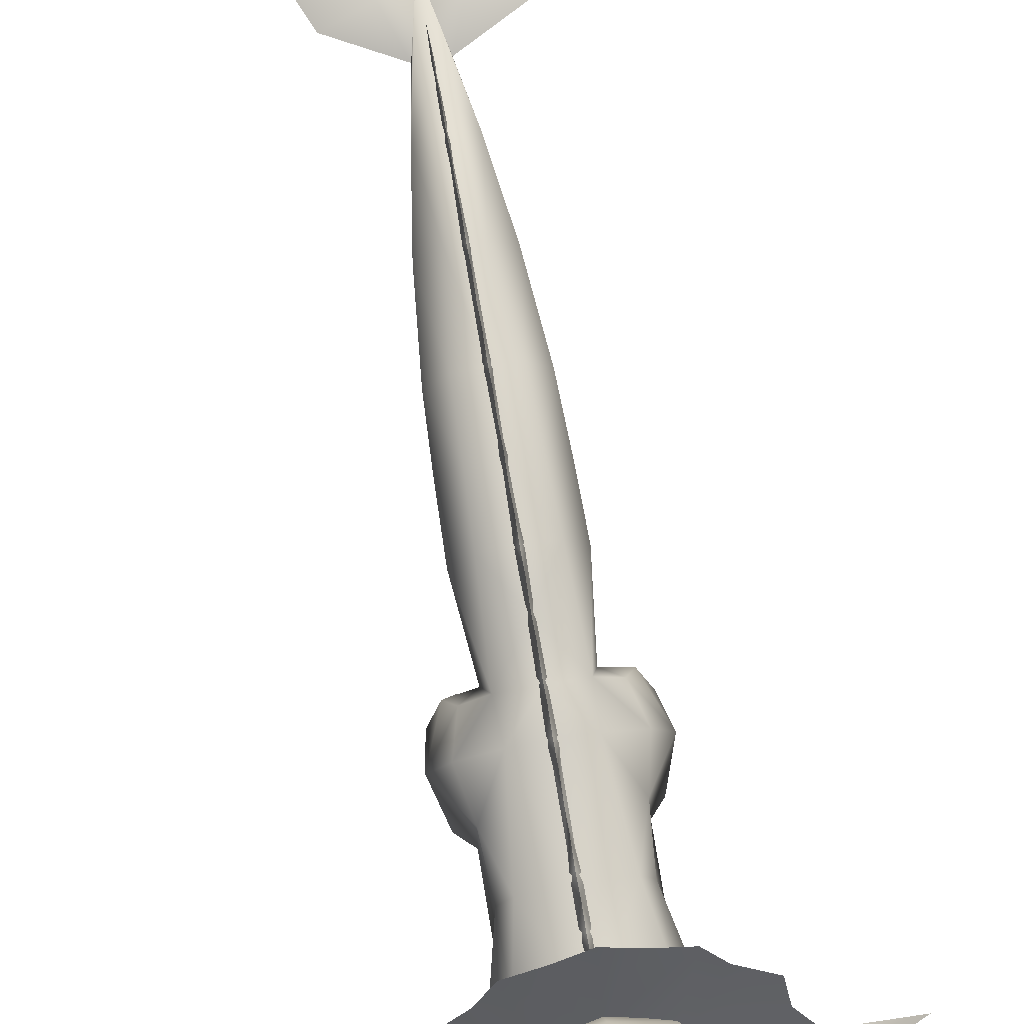
<metadata>
{"format":"obj","ext":"obj","renderer":"f3d","projection":"perspective","resolution":1024,"background":"white","views":[{"elev":77.0,"azim":-9.7,"up":"+Y"}]}
</metadata>
<code>
v -3.338e-09 0.3876 0.4977
v 1.919e-23 0.402 0.5621
v -0.01506 0.3939 0.5537
v 0.01506 0.3939 0.5537
v -3.907e-22 0.4031 0.5615
v -0.02787 0.2205 0.2508
v 7.351e-09 0.2138 0.2467
v -1.377e-09 0.2314 0.3054
v -0.07459 0.2689 0.3214
v -1.28e-08 0.3165 0.3677
v -0.07346 0.37 0.3315
v -0.1302 0.3063 0.2479
v -0.09981 0.4032 0.2458
v -0.06391 0.4269 0.2842
v -3.134e-10 0.457 0.2678
v -0.09891 0.3493 0.1193
v -0.108 0.2852 0.1901
v -0.07612 0.4121 0.1188
v -0.1077 0.311 0.04186
v -0.1051 0.3879 0.02511
v -0.05362 0.2528 0.01835
v -0.1343 0.2478 0.008448
v -0.04793 0.2298 0.1898
v 5.574e-09 0.2423 0.007085
v 4.813e-09 0.2521 -0.07571
v -0.02698 0.2585 -0.07819
v -7.071e-09 0.2861 -0.1422
v -0.05401 0.3195 -0.1436
v -0.0579 0.4454 -0.05395
v -0.1217 0.3987 -0.05528
v 4.481e-09 0.4409 0.1176
v -0.06142 0.4309 -0.1242
v -0.1037 0.3879 -0.1239
v -0.0731 0.3604 -0.1472
v -6.411e-09 0.4637 -0.1182
v -3.144e-09 0.46 -0.05282
v 0.0579 0.4454 -0.05395
v 0.06142 0.4309 -0.1242
v 0.0731 0.3604 -0.1472
v 0.1037 0.3879 -0.1239
v 0.1217 0.3987 -0.05528
v 0.1051 0.3879 0.02511
v 0.07612 0.4121 0.1188
v 0.09891 0.3493 0.1193
v 0.09981 0.4032 0.2458
v 0.06391 0.4269 0.2842
v 0.1077 0.311 0.04186
v 0.07346 0.37 0.3315
v 0.1302 0.3063 0.2479
v 0.108 0.2852 0.1901
v 0.07459 0.2689 0.3214
v 0.02787 0.2205 0.2508
v 0.05362 0.2528 0.01835
v 0.1343 0.2478 0.008448
v 0.04793 0.2298 0.1898
v 0.02698 0.2585 -0.07819
v 0.05401 0.3195 -0.1436
v -0.2468 0.4597 0.3842
v -0.1252 0.4711 0.421
v -0.1239 0.4711 0.4312
v -0.1173 0.5231 0.4533
v -0.2745 0.526 0.3711
v -0.3138 0.6098 0.3639
v -0.342 0.7156 0.3562
v -0.05437 0.6385 0.226
v -4.334e-30 0.6677 0.2181
v -0.1142 0.6475 0.2346
v -0.1491 0.5999 0.2559
v -0.2067 0.59 0.2783
v -0.2141 0.5372 0.3102
v -0.2554 0.5113 0.3491
v -0.2369 0.4572 0.3777
v -0.2551 0.4209 0.4245
v -0.2136 0.3777 0.4424
v -0.2024 0.3405 0.4931
v -0.1472 0.3135 0.4946
v -0.112 0.2837 0.5371
v -0.05319 0.2751 0.5221
v -1.244e-29 0.2603 0.5518
v -3.814e-30 0.6731 0.3803
v -1.46e-30 0.6158 0.352
v -0.01206 0.5933 0.5104
v -0.01064 0.6792 0.5015
v -6.829e-30 0.7503 0.3728
v -8.331e-30 0.795 0.3997
v -9.264e-30 0.8817 0.4033
v 0.2468 0.4597 0.3842
v 0.1239 0.4711 0.4312
v 0.1252 0.4711 0.421
v 0.1173 0.5231 0.4533
v 0.2745 0.526 0.3711
v 0.3138 0.6098 0.3639
v 0.342 0.7156 0.3562
v 0.05437 0.6385 0.226
v 0.1142 0.6475 0.2346
v 0.1491 0.5999 0.2559
v 0.2067 0.59 0.2783
v 0.2141 0.5372 0.3102
v 0.2554 0.5113 0.3491
v 0.2369 0.4572 0.3777
v 0.2551 0.4209 0.4245
v 0.2136 0.3777 0.4424
v 0.2024 0.3405 0.4931
v 0.1472 0.3135 0.4946
v 0.112 0.2837 0.5371
v 0.05319 0.2751 0.5221
v 0.01206 0.5933 0.5104
v 0.01064 0.6792 0.5015
v -0.1254 0.5187 0.423
v 0.1254 0.5187 0.423
v -0.08748 0.1864 -0.03082
v -0.04603 0.1464 -0.1265
v -0.08106 0.1374 -0.09027
v -0.08097 0.05454 -0.05028
v -0.06095 0.1452 -0.1811
v -0.04876 0.04366 -0.08293
v -0.04645 0.03541 -0.02361
v -0.08097 0.03701 -0.0114
v -0.04677 1.208e-15 -0.02128
v -0.08097 1.501e-15 -0.01137
v -0.1032 1.11e-15 -0.08384
v -0.05877 8.508e-16 -0.08384
v -0.0615 0.03275 -0.1112
v -0.0994 0.1452 -0.1811
v -0.1004 0.03275 -0.1112
v -0.1215 0.3259 -0.1452
v -0.118 0.1466 -0.1399
v -0.156 0.3308 -0.05665
v -0.1464 0.2456 -0.1259
v -0.1132 0.04366 -0.08293
v -0.1152 1.634e-15 -0.02128
v -0.1155 0.03541 -0.02361
v 0.08748 0.1864 -0.03082
v 0.04603 0.1464 -0.1265
v 0.08106 0.1374 -0.09027
v 0.08097 0.05454 -0.05028
v 0.06095 0.1452 -0.1811
v 0.04876 0.04366 -0.08293
v 0.04645 0.03541 -0.02361
v 0.08097 0.03701 -0.0114
v 0.04677 1.208e-15 -0.02128
v 0.08097 1.501e-15 -0.01137
v 0.1032 1.11e-15 -0.08384
v 0.05877 8.508e-16 -0.08384
v 0.0615 0.03275 -0.1112
v 0.0994 0.1452 -0.1811
v 0.1004 0.03275 -0.1112
v 0.1215 0.3259 -0.1452
v 0.1464 0.2456 -0.1259
v 0.156 0.3308 -0.05665
v 0.118 0.1466 -0.1399
v 0.1132 0.04366 -0.08293
v 0.1152 1.634e-15 -0.02128
v 0.1155 0.03541 -0.02361
v -7.814e-09 0.5082 0.2931
v -0.0722 0.4446 0.3378
v 0.0722 0.4446 0.3378
v -7.983e-10 0.3664 0.4104
o pm0134_00_00_body_mesh_shape_lod2_body_b
g polygon_0
f 1 2 3
f 4 2 1
f 1 3 5
f 5 4 1
f 6 7 8
f 9 6 8
f 10 9 8
f 9 10 11
f 12 9 11
f 11 13 12
f 13 11 14
f 13 14 15
f 13 16 12
f 12 16 17
f 13 15 18
f 18 16 13
f 19 17 16
f 20 16 18
f 20 19 16
f 21 17 19
f 21 19 22
f 17 21 23
f 23 7 6
f 23 24 7
f 24 23 21
f 24 21 25
f 21 26 25
f 27 25 26
f 26 28 27
f 20 18 29
f 20 29 30
f 29 18 31
f 18 15 31
f 32 30 29
f 33 30 32
f 34 33 32
f 35 32 29
f 35 29 36
f 36 29 31
f 35 36 37
f 37 36 31
f 37 38 35
f 39 38 40
f 40 38 41
f 37 41 38
f 42 41 37
f 43 37 31
f 37 43 42
f 31 15 43
f 43 44 42
f 15 45 43
f 45 44 43
f 46 45 15
f 44 47 42
f 48 45 46
f 45 49 44
f 45 48 49
f 44 49 50
f 50 47 44
f 49 48 51
f 10 51 48
f 10 8 51
f 51 8 52
f 52 8 7
f 50 53 47
f 53 54 47
f 53 50 55
f 55 52 7
f 24 55 7
f 55 24 53
f 53 24 25
f 56 53 25
f 56 25 27
f 27 57 56
f 58 59 60
f 61 58 60
f 58 61 62
f 61 63 62
f 64 63 61
f 15 65 66
f 15 67 65
f 67 15 14
f 14 68 67
f 14 69 68
f 69 14 70
f 14 71 70
f 71 14 72
f 72 14 11
f 11 73 72
f 73 11 74
f 11 75 74
f 75 11 10
f 75 10 76
f 10 77 76
f 77 10 78
f 79 78 10
f 80 81 82
f 83 80 82
f 80 83 84
f 85 84 83
f 83 86 85
f 87 88 89
f 87 90 88
f 90 87 91
f 90 91 92
f 90 92 93
f 94 15 66
f 95 15 94
f 15 95 46
f 96 46 95
f 97 46 96
f 46 97 98
f 99 46 98
f 46 99 100
f 46 100 48
f 101 48 100
f 48 101 102
f 103 48 102
f 10 48 103
f 10 103 104
f 105 10 104
f 10 105 106
f 10 106 79
f 81 80 107
f 80 108 107
f 108 80 84
f 84 85 108
f 85 86 108
f 64 109 63
f 63 109 62
f 109 58 62
f 59 58 109
f 110 93 92
f 91 110 92
f 87 110 91
f 87 89 110
f 22 111 21
f 21 111 112
f 111 113 112
f 21 112 26
f 112 113 114
f 115 26 112
f 26 115 28
f 116 112 114
f 116 115 112
f 116 114 117
f 117 114 118
f 118 119 117
f 116 117 119
f 119 118 120
f 121 119 120
f 119 122 116
f 121 122 119
f 116 122 123
f 121 123 122
f 115 116 123
f 115 123 124
f 28 115 124
f 123 121 125
f 124 123 125
f 126 28 124
f 28 126 34
f 33 34 126
f 124 125 127
f 126 128 33
f 33 128 30
f 128 20 30
f 20 128 19
f 19 128 22
f 128 126 129
f 128 129 22
f 129 126 124
f 129 124 127
f 22 129 127
f 127 111 22
f 113 111 127
f 127 130 113
f 127 125 130
f 125 121 130
f 113 130 114
f 130 121 131
f 120 131 121
f 120 118 131
f 114 130 132
f 132 130 131
f 114 132 118
f 132 131 118
f 54 53 133
f 133 53 134
f 133 134 135
f 56 134 53
f 135 134 136
f 56 137 134
f 137 56 57
f 134 138 136
f 137 138 134
f 136 138 139
f 136 139 140
f 139 141 140
f 141 139 138
f 141 142 140
f 142 141 143
f 138 144 141
f 143 141 144
f 145 144 138
f 144 145 143
f 138 137 145
f 146 145 137
f 137 57 146
f 147 143 145
f 147 145 146
f 57 148 146
f 148 57 39
f 40 148 39
f 148 149 146
f 148 40 150
f 150 149 148
f 150 40 41
f 42 150 41
f 42 47 150
f 54 150 47
f 54 149 150
f 149 151 146
f 149 54 151
f 146 151 147
f 54 133 151
f 151 133 135
f 147 151 152
f 151 135 152
f 147 152 143
f 152 135 136
f 153 143 152
f 143 153 142
f 142 153 140
f 152 136 154
f 154 136 140
f 152 154 153
f 154 140 153
f 155 66 65
f 155 94 66
f 155 65 67
f 155 95 94
f 67 156 155
f 157 95 155
f 156 67 68
f 95 157 96
f 156 68 69
f 96 157 97
f 70 156 69
f 157 98 97
f 70 71 156
f 157 99 98
f 71 72 156
f 157 100 99
f 73 156 72
f 101 100 157
f 73 74 156
f 157 102 101
f 156 74 75
f 102 157 103
f 76 156 75
f 103 157 104
f 156 76 158
f 158 104 157
f 77 158 76
f 105 104 158
f 158 77 78
f 158 106 105
f 78 79 158
f 79 106 158
v -0.1075 0.5533 0.4602
v -0.3454 0.7194 0.3555
v -0.1057 0.5767 0.4152
v -0.1117 0.5602 0.3402
v -0.1204 0.5407 0.3391
v 0.1075 0.5533 0.4602
v 0.3454 0.7194 0.3555
v 0.1057 0.5767 0.4152
v 0.1117 0.5602 0.3402
v 0.1204 0.5407 0.3391
v -0.004585 0.4244 -0.9014
v -1.65e-21 0.456 -0.94
v -3.589e-17 0.4224 -0.9954
v -6.681e-22 0.4523 -0.9029
v -5.766e-22 0.4729 -0.8628
v -0.004899 0.4434 -0.8242
v -4.346e-22 0.4659 -0.8256
v -1.937e-22 0.4855 -0.786
v 1.068e-23 0.4753 -0.7484
v -0.005527 0.4665 -0.6781
v 2.153e-22 0.4957 -0.7088
v 2.897e-22 0.4821 -0.6706
v 4.145e-22 0.5033 -0.6316
v 3.951e-22 0.4855 -0.5931
v -0.006154 0.4721 -0.5155
v 1.597e-22 0.5063 -0.5543
v -6.489e-23 0.4877 -0.5158
v -1.967e-22 0.5095 -0.4771
v -1.64e-22 0.4888 -0.4385
v -0.006625 0.4673 -0.4024
v -5.103e-23 0.5112 -0.3999
v 1.795e-23 0.4888 -0.361
v -0.007096 0.4705 -0.2899
v 3.214e-23 0.5108 -0.3224
v 3.519e-23 0.486 -0.2834
v 3.013e-23 0.5052 -0.2452
v -0.00741 0.4542 -0.2068
v 1.219e-23 0.4807 -0.2059
v -4.376e-24 0.5007 -0.1675
v -0.007723 0.4512 -0.1182
v -6.928e-24 0.4713 -0.128
v -3.858e-24 0.4906 -0.09103
v -0.008037 0.4535 -0.05248
v 7.961e-32 0.4689 -0.05257
v 1.263e-32 0.4847 -0.01346
v -2.258e-32 0.4589 0.02674
v -0.008665 0.4324 0.116
v -2.266e-32 0.4715 0.06388
v 1.792e-31 0.4484 0.1023
v 6.482e-31 0.47 0.14
v -0.008979 0.4388 0.179
v 1.262e-30 0.4527 0.1778
v 5.75e-31 0.4708 0.2174
v -1.221e-30 0.4428 0.2603
v 0.004585 0.4244 -0.9014
v 0.004899 0.4434 -0.8242
v 0.005527 0.4665 -0.6781
v 0.006154 0.4721 -0.5155
v 0.006625 0.4673 -0.4024
v 0.007096 0.4705 -0.2899
v 0.00741 0.4542 -0.2068
v 0.007723 0.4512 -0.1182
v 0.008037 0.4535 -0.05248
v 0.008665 0.4324 0.116
v 0.008979 0.4388 0.179
v -1.891e-06 0.6244 0.4231
v 1.775e-07 0.628 0.38
v -0.05786 0.6166 0.4219
v -0.05715 0.6058 0.3448
v -5.391e-08 0.5995 0.2957
v -0.08149 0.5545 0.3061
v 4.307e-08 0.478 0.2773
v -0.07503 0.4752 0.2966
v -0.1041 0.4256 0.3305
v -0.111 0.4083 0.4629
v -0.09048 0.3654 0.4631
v 1.389e-08 0.3296 0.366
v -1.025e-08 0.3551 0.5367
v -0.0737 0.4049 0.5225
v -0.007708 0.4298 0.5665
v -0.08574 0.4316 0.5041
v 7.369e-28 0.4244 0.5692
v -0.03996 0.4403 0.5444
v 2.899e-26 0.432 0.5667
v 0.007708 0.4298 0.5665
v 0.0737 0.4049 0.5225
v 0.03996 0.4403 0.5444
v 0.09048 0.3654 0.4631
v 0.1041 0.4256 0.3305
v 0.111 0.4083 0.4629
v 0.08574 0.4316 0.5041
v 9.237e-26 0.4459 0.5565
v 2.194e-07 0.4968 0.5582
v 0.07503 0.4752 0.2966
v 0.08149 0.5545 0.3061
v 0.05715 0.6058 0.3448
v 0.05786 0.6166 0.4219
v 0.1053 0.4545 0.481
v 0.1109 0.5004 0.4789
v 0.08439 0.4336 0.5039
v 0.07975 0.5573 0.5024
v 0.1086 0.498 0.4801
v 0.07099 0.5904 0.4702
v 0.02165 0.5915 0.513
v 1.793e-05 0.6028 0.5056
v -1.016e-06 0.5737 0.536
v -0.02165 0.5915 0.513
v -0.07099 0.5904 0.4702
v -0.07975 0.5573 0.5024
v 0.0593 0.4906 0.5353
v -0.0593 0.4906 0.5353
v 0.05977 0.4883 0.5341
v -0.1109 0.5004 0.4789
v 0.1046 0.4956 0.4795
v -0.1053 0.4545 0.481
v 0.05858 0.486 0.5312
v 0.1038 0.4558 0.4817
v 0.1016 0.4569 0.4816
v 0.0824 0.4355 0.503
v 0.04216 0.4418 0.5399
v 0.04138 0.4411 0.5425
v -0.1086 0.498 0.4801
v -0.05977 0.4883 0.5341
v -0.1038 0.4558 0.4817
v -0.04138 0.4411 0.5425
v -0.1046 0.4956 0.4795
v -0.05858 0.486 0.5312
v -0.1016 0.4569 0.4816
v -0.04216 0.4418 0.5399
v -0.0824 0.4355 0.503
v -0.08439 0.4336 0.5039
v -0.07535 0.1502 0.2019
v -0.1146 0.1709 0.2233
v -0.09866 0.01508 0.2918
v -0.07418 -0.005533 0.3006
v -0.111 0.1709 0.2667
v -0.07683 0.1709 0.2868
v -0.07666 0.05297 0.3436
v -0.1089 0.04403 0.3103
v -0.1069 0.03335 0.3676
v -0.07666 0.03479 0.3797
v -0.1073 1.103e-10 0.3711
v -0.07666 1.198e-10 0.382
v 0.07535 0.1502 0.2019
v 0.1146 0.1709 0.2233
v 0.09866 0.01508 0.2918
v 0.07418 -0.005533 0.3006
v 0.111 0.1709 0.2667
v 0.07683 0.1709 0.2868
v 0.07666 0.05297 0.3436
v 0.1089 0.04403 0.3103
v 0.1069 0.03335 0.3676
v 0.07666 0.03479 0.3797
v 0.1073 1.103e-10 0.3711
v 0.07666 1.198e-10 0.382
v -0.01219 0.4254 -1.002
v 0.01219 0.4254 -1.002
v -9.494e-17 0.4119 -1.059
v -6.977e-22 0.4454 -0.9014
v -0.04487 0.4382 -0.8247
v -0.02645 0.4119 -0.939
v 0.04487 0.4382 -0.8247
v 0.02645 0.4119 -0.939
v -4.603e-22 0.4581 -0.8241
v -0.04055 0.3803 -0.8248
v -1.439e-10 0.3633 -0.8248
v -0.05327 0.362 -0.6768
v 8.65e-11 0.342 -0.6769
v 3.4e-17 0.3076 -0.5155
v -0.06739 0.4217 -0.6766
v -0.06679 0.3426 -0.5153
v -0.07313 0.3327 -0.4027
v 4.629e-11 0.2902 -0.4029
v -0.0822 0.4178 -0.5151
v -0.07167 0.3228 -0.2901
v 9.257e-11 0.2855 -0.2902
v -0.08882 0.406 -0.2899
v -0.08649 0.4119 -0.4025
v -0.04935 0.4689 -0.4024
v -0.05374 0.4643 -0.2899
v -0.04646 0.4684 -0.5148
v -4.707e-23 0.4779 -0.4024
v -3.206e-09 0.4709 -0.2041
v 3.481e-23 0.4759 -0.2899
v 0.05374 0.4643 -0.2899
v 0.08882 0.406 -0.2899
v 0.04935 0.4689 -0.4024
v 0.07167 0.3228 -0.2901
v 0.07313 0.3327 -0.4027
v 0.08649 0.4119 -0.4025
v 0.06679 0.3426 -0.5153
v 0.0822 0.4178 -0.5151
v 0.04646 0.4684 -0.5148
v 0.06739 0.4217 -0.6766
v 0.05327 0.362 -0.6768
v 0.04055 0.3803 -0.8248
v 0.028 0.4651 -0.6762
v -1.039e-22 0.4775 -0.5148
v 2.904e-22 0.4716 -0.6762
v -0.028 0.4651 -0.6762
v -0.04325 0.1709 0.2667
v -0.04076 0.1709 0.2233
v -0.04444 0.04403 0.3103
v -0.04641 0.03335 0.3676
v -0.04605 1.103e-10 0.3711
v -0.1262 0.4338 -1.167
v -0.2014 0.4119 -1.248
v -0.1832 0.4119 -1.178
v -0.07916 0.4119 -1.209
v -0.1773 0.4119 -1.094
v -0.0211 0.4119 -1.14
v -0.05719 0.4381 -1.018
v -0.1368 0.4119 -0.9988
v -0.1504 0.3816 -1.155
v -0.04913 0.3804 -1.009
v 0.04325 0.1709 0.2667
v 0.04076 0.1709 0.2233
v 0.04444 0.04403 0.3103
v 0.04641 0.03335 0.3676
v 0.04605 1.103e-10 0.3711
v 0.1832 0.4119 -1.178
v 0.2014 0.4119 -1.248
v 0.1262 0.4338 -1.167
v 0.07916 0.4119 -1.209
v 0.1773 0.4119 -1.094
v 0.0211 0.4119 -1.14
v 0.05719 0.4381 -1.018
v 0.1368 0.4119 -0.9988
v 0.1504 0.3816 -1.155
v 0.04913 0.3804 -1.009
v -0.01807 0.6772 0.4997
v -2.653e-05 0.6828 0.5155
v -0.0001772 0.6763 0.4962
v 0.0001293 0.7686 0.4799
v -0.0003505 0.8817 0.4033
v 0.01807 0.6772 0.4997
o pm0134_00_00_body_mesh_shape_lod2_body_a
g polygon_0
f 159 64 61
f 159 160 64
f 160 159 161
f 160 161 162
f 160 162 163
f 163 64 160
f 64 163 109
f 93 164 90
f 165 164 93
f 164 165 166
f 166 165 167
f 168 167 165
f 93 168 165
f 168 93 110
f 169 170 171
f 172 170 169
f 173 172 169
f 174 173 169
f 175 173 174
f 174 176 175
f 174 177 176
f 174 178 177
f 177 178 179
f 179 178 180
f 178 181 180
f 178 182 181
f 178 183 182
f 182 183 184
f 184 183 185
f 183 186 185
f 183 187 186
f 187 183 188
f 188 189 187
f 190 189 188
f 191 190 188
f 190 191 192
f 192 191 193
f 191 194 193
f 194 191 195
f 194 195 196
f 195 197 196
f 198 197 195
f 199 197 198
f 200 199 198
f 201 200 198
f 200 201 202
f 201 203 202
f 201 204 203
f 204 201 205
f 204 205 206
f 205 207 206
f 208 207 205
f 209 208 205
f 208 209 210
f 209 211 210
f 212 211 209
f 170 213 171
f 172 213 170
f 173 213 172
f 213 173 214
f 175 214 173
f 176 214 175
f 177 214 176
f 177 215 214
f 215 177 179
f 215 179 180
f 181 215 180
f 182 215 181
f 182 216 215
f 216 182 184
f 216 184 185
f 186 216 185
f 187 216 186
f 216 187 217
f 189 217 187
f 190 217 189
f 190 218 217
f 218 190 192
f 218 192 193
f 194 218 193
f 219 218 194
f 219 194 196
f 197 219 196
f 220 219 197
f 199 220 197
f 200 220 199
f 200 221 220
f 221 200 202
f 203 221 202
f 204 221 203
f 222 221 204
f 222 204 206
f 207 222 206
f 208 222 207
f 208 223 222
f 223 208 210
f 223 210 211
f 223 211 212
f 224 225 226
f 227 226 225
f 226 227 161
f 228 227 225
f 162 161 227
f 227 228 229
f 229 162 227
f 228 230 229
f 229 230 231
f 163 162 229
f 231 163 229
f 231 232 163
f 163 59 109
f 59 163 232
f 232 233 59
f 59 233 60
f 60 233 61
f 234 233 232
f 235 234 232
f 234 235 236
f 3 236 5
f 236 237 234
f 237 236 3
f 234 237 233
f 238 237 3
f 2 238 3
f 239 233 237
f 238 2 240
f 237 238 241
f 237 241 239
f 240 242 238
f 241 238 242
f 2 243 240
f 242 240 243
f 243 2 4
f 236 4 5
f 244 243 4
f 236 244 4
f 245 242 243
f 243 244 245
f 244 236 246
f 236 235 246
f 246 235 247
f 246 248 244
f 247 248 246
f 249 245 244
f 249 244 248
f 245 250 242
f 250 241 242
f 250 245 251
f 241 250 251
f 247 89 248
f 248 89 88
f 88 90 248
f 168 89 247
f 89 168 110
f 168 247 252
f 253 168 252
f 230 253 252
f 168 253 167
f 228 253 230
f 254 167 253
f 228 254 253
f 254 166 167
f 228 225 254
f 255 166 254
f 225 255 254
f 225 224 255
f 248 90 256
f 256 249 248
f 256 90 257
f 256 258 249
f 90 259 257
f 90 164 259
f 257 260 256
f 259 164 261
f 166 261 164
f 261 166 255
f 262 261 255
f 262 259 261
f 263 262 255
f 263 255 224
f 224 226 263
f 264 259 262
f 226 265 263
f 251 259 264
f 226 266 265
f 161 266 226
f 266 161 159
f 265 267 264
f 265 266 267
f 159 267 266
f 267 251 264
f 61 267 159
f 259 251 268
f 268 257 259
f 268 260 257
f 245 268 251
f 251 267 269
f 251 269 241
f 245 270 268
f 270 260 268
f 267 271 269
f 61 271 267
f 260 270 272
f 271 61 273
f 273 61 233
f 233 239 273
f 272 270 274
f 260 272 275
f 256 260 275
f 275 272 276
f 276 277 275
f 275 258 256
f 275 277 258
f 278 258 277
f 278 274 279
f 279 258 278
f 279 274 270
f 279 270 245
f 258 279 249
f 249 279 245
f 273 280 271
f 271 280 269
f 269 280 281
f 269 281 241
f 282 280 273
f 241 281 283
f 241 283 239
f 280 284 281
f 282 284 280
f 281 284 285
f 281 285 283
f 286 284 282
f 283 285 287
f 282 288 286
f 283 287 289
f 289 287 288
f 239 283 289
f 289 288 282
f 239 289 273
f 273 289 282
f 290 17 23
f 17 290 291
f 291 12 17
f 290 292 291
f 290 293 292
f 12 291 294
f 9 12 294
f 9 294 295
f 294 296 295
f 291 297 294
f 294 297 296
f 297 291 292
f 297 298 296
f 296 298 299
f 297 292 300
f 298 297 300
f 299 298 300
f 300 292 293
f 300 301 299
f 301 300 293
f 50 302 55
f 302 50 303
f 49 303 50
f 304 302 303
f 302 304 305
f 303 49 306
f 306 49 51
f 306 51 307
f 306 307 308
f 309 303 306
f 309 306 308
f 303 309 304
f 309 308 310
f 310 308 311
f 312 304 309
f 310 312 309
f 311 312 310
f 305 304 312
f 312 311 313
f 305 312 313
f 314 315 316
f 315 314 317
f 318 317 314
f 314 319 318
f 317 320 315
f 320 321 315
f 322 317 318
f 322 320 317
f 323 318 319
f 316 323 319
f 323 316 324
f 324 325 323
f 325 324 326
f 327 325 326
f 318 323 328
f 328 323 325
f 325 327 329
f 328 325 329
f 329 327 330
f 330 327 331
f 329 332 328
f 330 331 333
f 333 331 334
f 333 334 27
f 333 27 28
f 34 333 28
f 335 333 34
f 335 330 333
f 335 34 32
f 330 336 329
f 336 330 335
f 329 336 332
f 337 336 335
f 337 332 336
f 338 335 32
f 337 335 338
f 339 332 337
f 339 328 332
f 340 337 338
f 340 339 337
f 32 341 338
f 341 32 35
f 38 341 35
f 342 338 341
f 340 338 342
f 341 343 342
f 341 38 343
f 342 343 340
f 38 344 343
f 38 39 344
f 345 340 343
f 344 345 343
f 346 344 39
f 57 346 39
f 57 27 346
f 346 27 334
f 331 346 334
f 347 346 331
f 346 347 344
f 327 347 331
f 344 347 348
f 348 345 344
f 349 347 327
f 347 349 348
f 350 345 348
f 348 349 350
f 351 345 350
f 351 340 345
f 350 349 352
f 352 351 350
f 327 353 349
f 349 353 352
f 353 327 326
f 324 353 326
f 353 324 354
f 353 354 352
f 316 354 324
f 354 316 321
f 320 354 321
f 354 320 352
f 355 352 320
f 355 351 352
f 322 355 320
f 355 356 351
f 340 351 356
f 339 340 356
f 355 322 357
f 357 356 355
f 357 322 358
f 357 358 356
f 356 358 339
f 358 322 318
f 358 328 339
f 358 318 328
f 359 9 295
f 9 359 6
f 296 359 295
f 360 6 359
f 6 360 23
f 360 290 23
f 360 359 361
f 290 360 361
f 359 296 361
f 290 361 293
f 361 296 362
f 299 362 296
f 299 301 362
f 363 293 361
f 362 363 361
f 293 363 301
f 363 362 301
f 364 365 366
f 364 367 365
f 368 364 366
f 369 367 364
f 364 368 370
f 369 364 370
f 371 370 368
f 370 316 369
f 371 319 370
f 314 316 370
f 319 314 370
f 366 372 368
f 366 365 372
f 371 368 372
f 367 372 365
f 372 373 371
f 373 372 367
f 319 371 373
f 373 367 369
f 373 316 319
f 369 316 373
f 307 51 374
f 51 52 374
f 374 308 307
f 52 375 374
f 375 52 55
f 302 375 55
f 376 374 375
f 375 302 376
f 308 374 376
f 302 305 376
f 376 377 308
f 311 308 377
f 377 313 311
f 376 305 378
f 313 378 305
f 377 376 378
f 377 378 313
f 379 380 381
f 381 380 382
f 379 381 383
f 384 381 382
f 381 385 383
f 385 381 384
f 383 385 386
f 316 385 384
f 321 386 385
f 385 316 315
f 385 315 321
f 383 387 379
f 380 379 387
f 383 386 387
f 382 380 387
f 387 386 388
f 382 387 388
f 386 321 388
f 384 382 388
f 321 316 388
f 384 388 316
f 265 264 389
f 265 389 263
f 390 389 264
f 263 389 391
f 392 389 390
f 391 389 393
f 392 393 389
f 262 263 394
f 394 263 391
f 264 262 394
f 394 391 393
f 264 394 390
f 394 393 392
f 390 394 392
v 0.05858 0.486 0.5312
v 0.04216 0.4419 0.5399
o pm0134_00_00_eye_mesh_shape_lod2_l_eye
g polygon_0
f 395 396 277
f 395 277 272
f 272 277 276
v -0.04216 0.4419 0.5399
v -0.05858 0.486 0.5312
o pm0134_00_00_eye_mesh_shape_lod2_r_eye
g polygon_0
f 397 398 288
f 284 288 398
f 286 288 284

</code>
